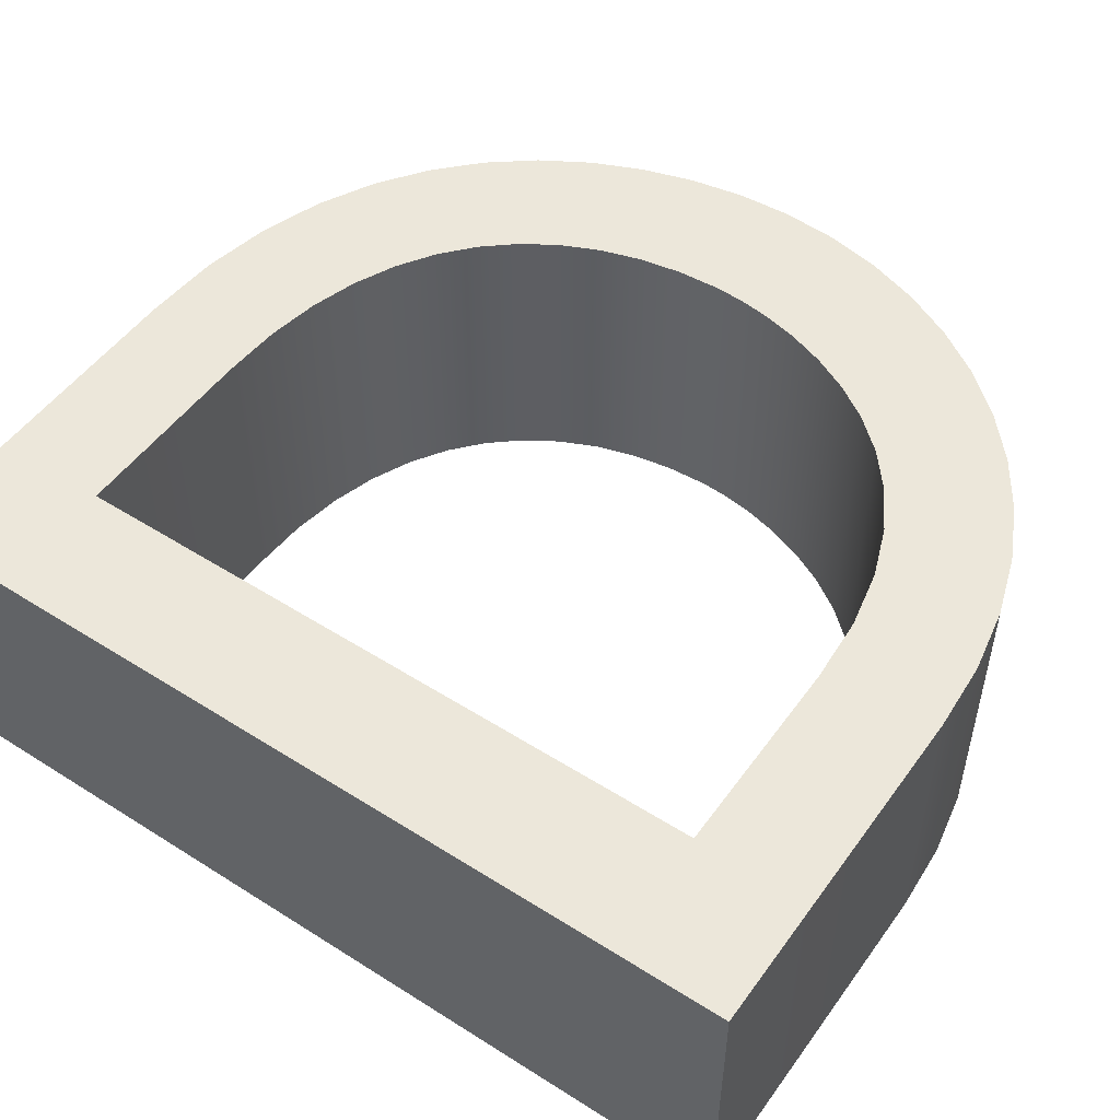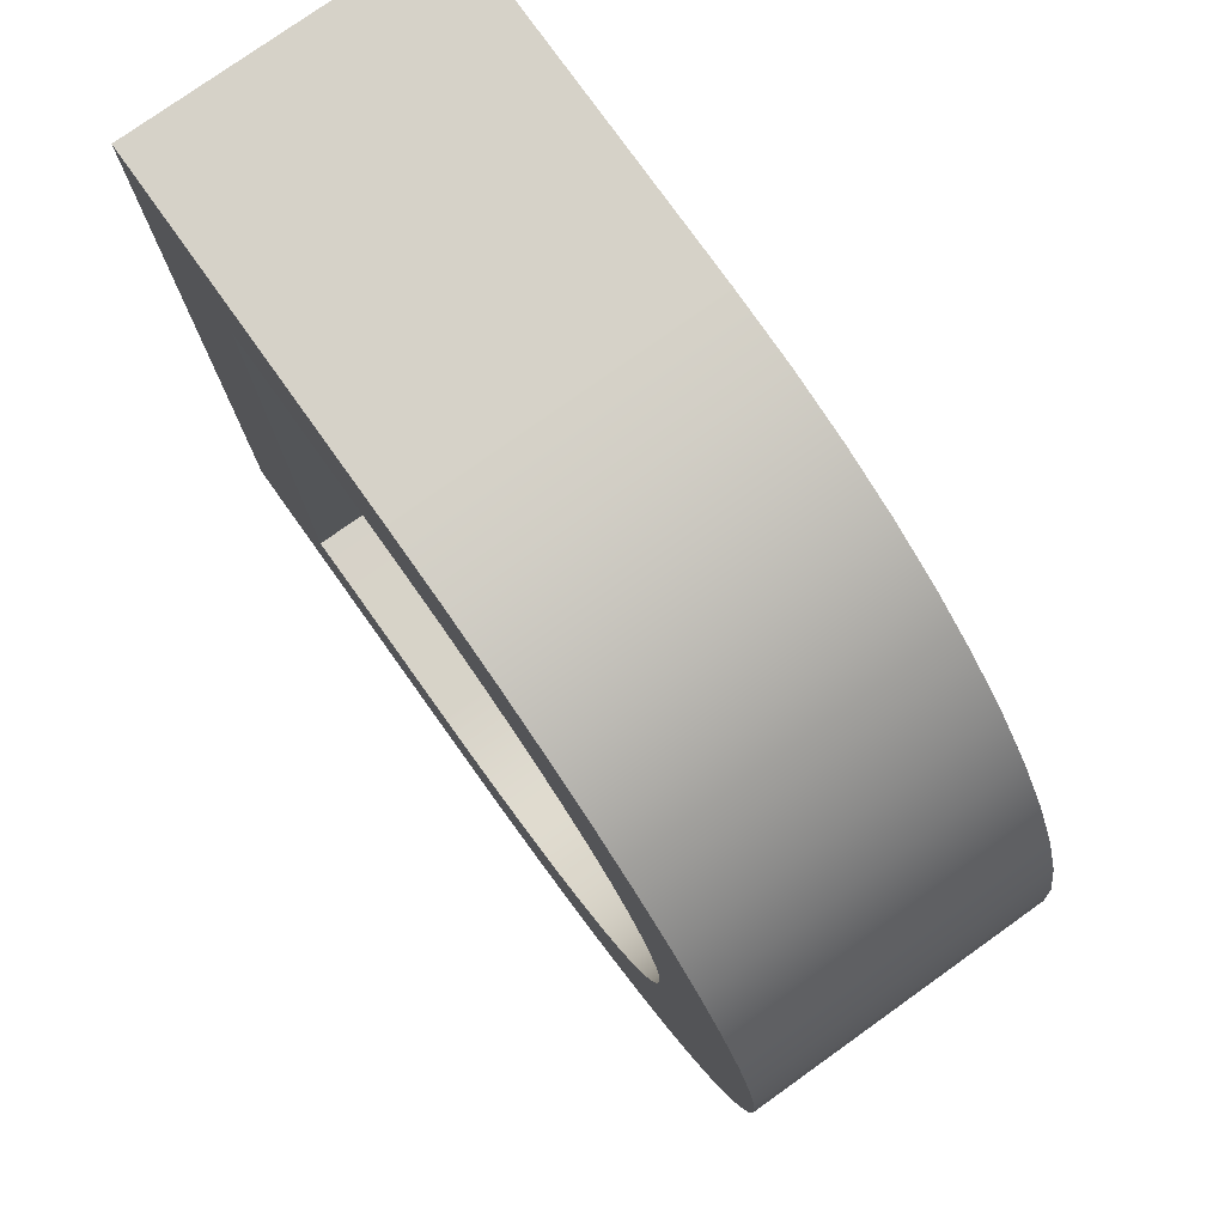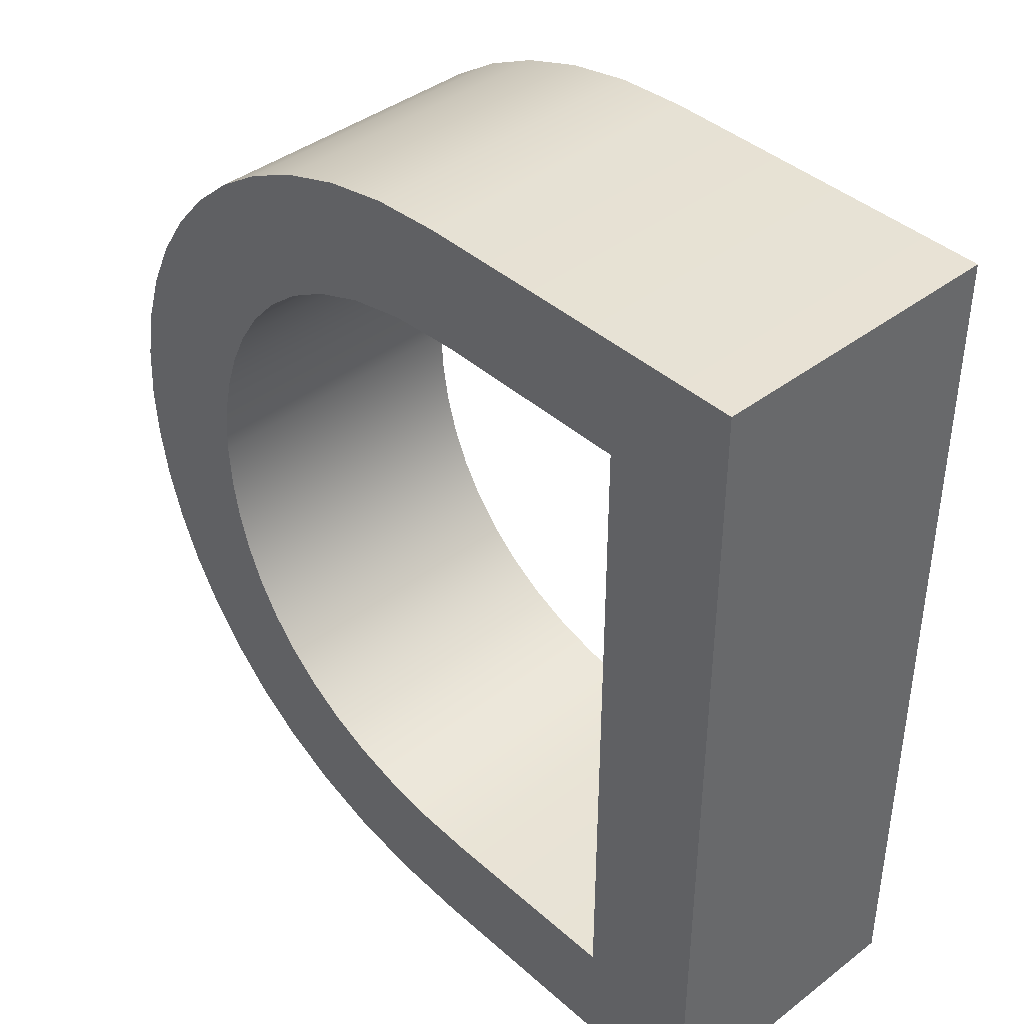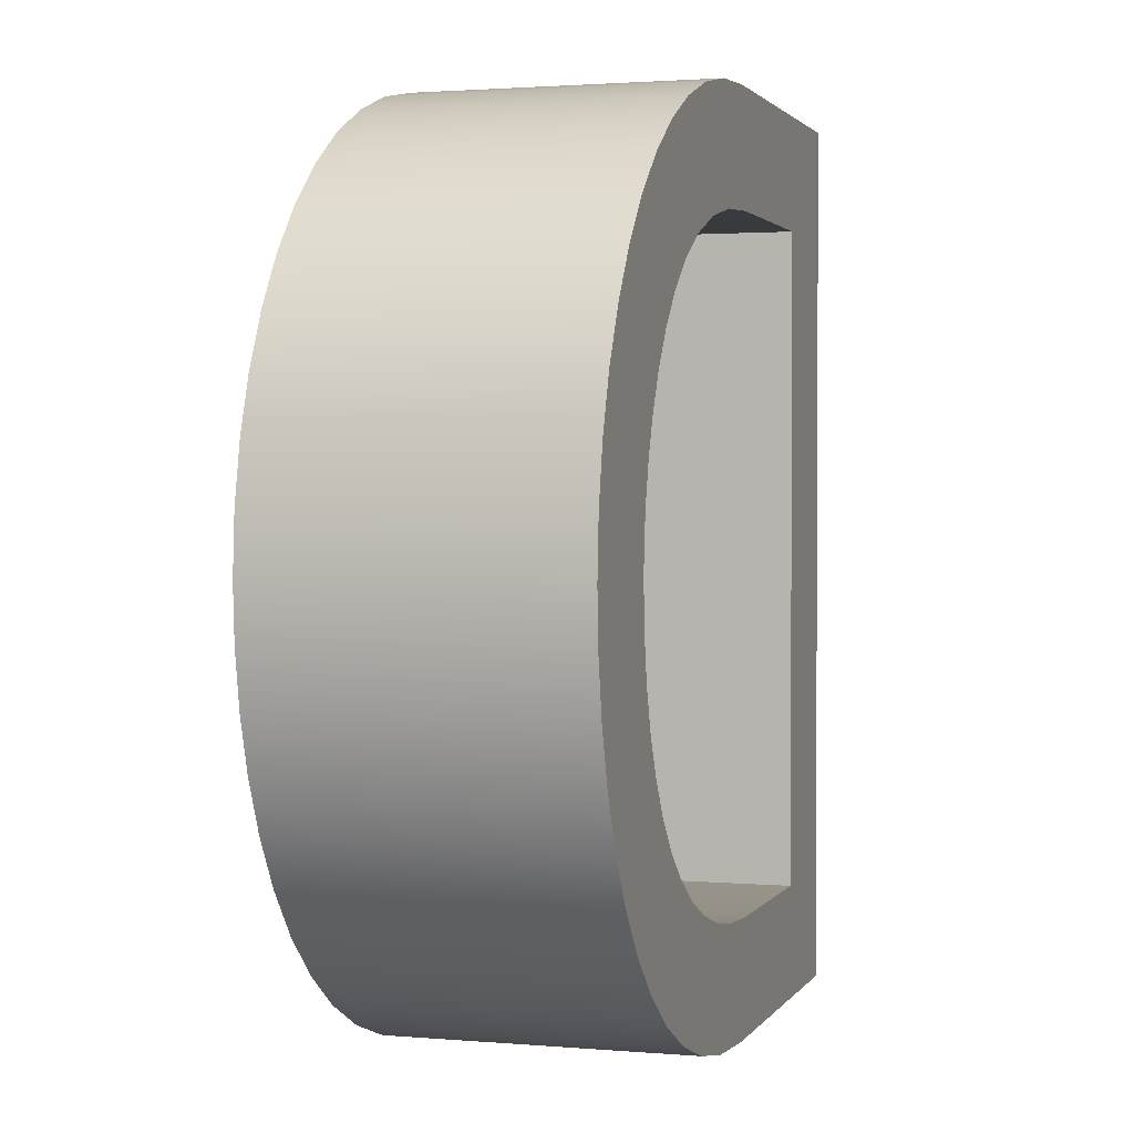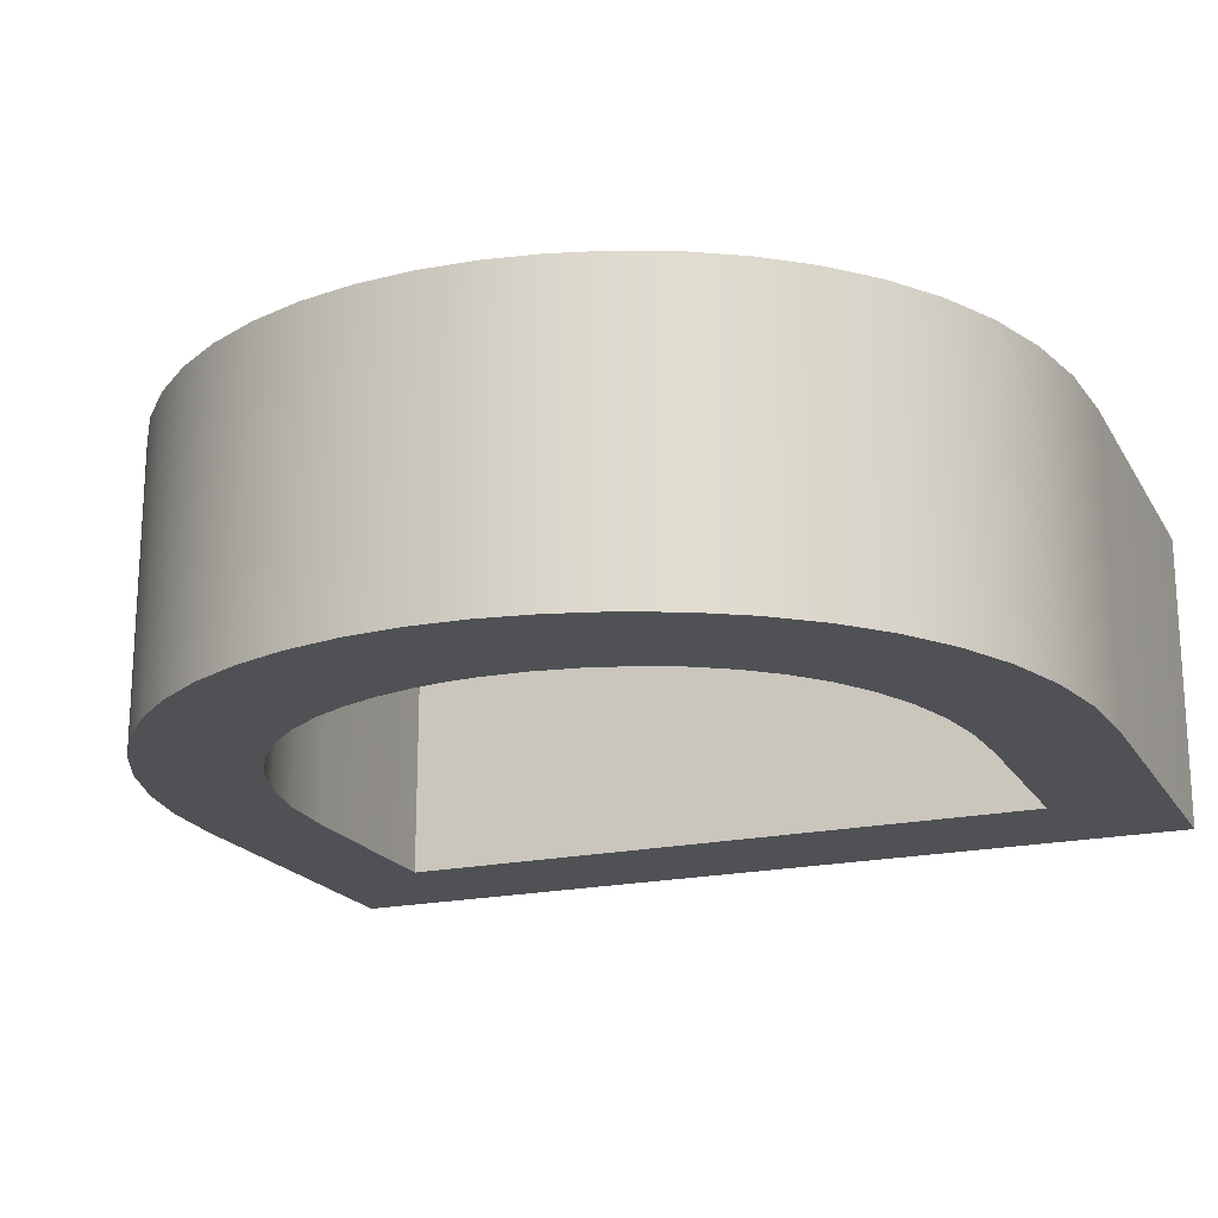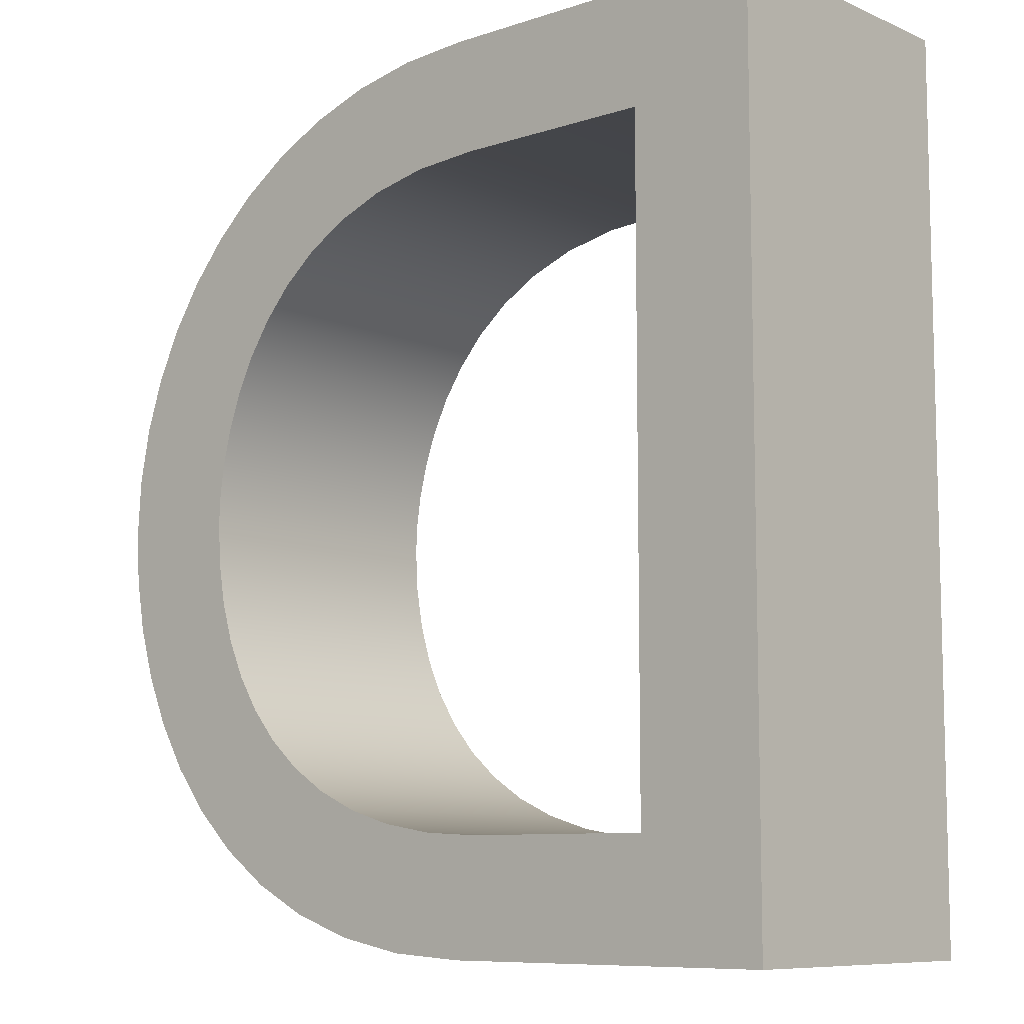
<metadata>
{"format":"obj","ext":"obj","renderer":"f3d","projection":"perspective","resolution":1024,"background":"white","views":[{"elev":51.1,"azim":-55.4,"up":"+Y"},{"elev":77.5,"azim":54.5,"up":"+Z"},{"elev":40.9,"azim":-132.9,"up":"+Z"},{"elev":1.8,"azim":107.1,"up":"+Z"},{"elev":-19.7,"azim":112.1,"up":"+Y"},{"elev":-8.8,"azim":-138.7,"up":"+Z"}]}
</metadata>
<code>
o Text
v -0.0353 1.189 -0.5123
v 0.05241 1.189 -0.507
v 0.1317 1.189 -0.4918
v 0.2027 1.189 -0.4676
v 0.2656 1.189 -0.4355
v 0.3205 1.189 -0.3965
v 0.3676 1.189 -0.3515
v 0.407 1.189 -0.3017
v 0.439 1.189 -0.248
v 0.4635 1.189 -0.1914
v 0.4809 1.189 -0.133
v 0.4912 1.189 -0.07368
v 0.4946 1.189 -0.01452
v 0.4905 1.189 0.04894
v 0.4783 1.189 0.1111
v 0.4582 1.189 0.171
v 0.4306 1.189 0.2281
v 0.3956 1.189 0.2814
v 0.3536 1.189 0.3302
v 0.3046 1.189 0.3736
v 0.2491 1.189 0.411
v 0.1873 1.189 0.4414
v 0.1194 1.189 0.4641
v 0.04556 1.189 0.4783
v -0.03384 1.189 0.4833
v -0.4221 1.189 0.4833
v -0.4221 1.189 -0.5123
v -0.05135 1.189 0.3548
v 0.02457 1.189 0.3499
v 0.09069 1.189 0.336
v 0.1476 1.189 0.3143
v 0.196 1.189 0.2863
v 0.2364 1.189 0.2531
v 0.2694 1.189 0.2161
v 0.2957 1.189 0.1766
v 0.3159 1.189 0.1357
v 0.3305 1.189 0.09492
v 0.3402 1.189 0.05542
v 0.3455 1.189 0.01851
v 0.3472 1.189 -0.01452
v 0.3445 1.189 -0.0638
v 0.3365 1.189 -0.1113
v 0.323 1.189 -0.1566
v 0.3039 1.189 -0.1992
v 0.2792 1.189 -0.2385
v 0.2488 1.189 -0.2742
v 0.2126 1.189 -0.3057
v 0.1705 1.189 -0.3325
v 0.1224 1.189 -0.3543
v 0.06822 1.189 -0.3704
v 0.007903 1.189 -0.3804
v -0.05865 1.189 -0.3838
v -0.2791 1.189 -0.3838
v -0.2791 1.189 0.3548
v -0.0353 0.8528 -0.5123
v 0.05241 0.8528 -0.507
v 0.1317 0.8528 -0.4918
v 0.2027 0.8528 -0.4676
v 0.2656 0.8528 -0.4355
v 0.3205 0.8528 -0.3965
v 0.3676 0.8528 -0.3515
v 0.407 0.8528 -0.3017
v 0.439 0.8528 -0.248
v 0.4635 0.8528 -0.1914
v 0.4809 0.8528 -0.133
v 0.4912 0.8528 -0.07368
v 0.4946 0.8528 -0.01452
v 0.4905 0.8528 0.04894
v 0.4783 0.8528 0.1111
v 0.4582 0.8528 0.171
v 0.4306 0.8528 0.2281
v 0.3956 0.8528 0.2814
v 0.3536 0.8528 0.3302
v 0.3046 0.8528 0.3736
v 0.2491 0.8528 0.411
v 0.1873 0.8528 0.4414
v 0.1194 0.8528 0.4641
v 0.04556 0.8528 0.4783
v -0.03384 0.8528 0.4833
v -0.4221 0.8528 0.4833
v -0.4221 0.8528 -0.5123
v -0.05135 0.8528 0.3548
v 0.02457 0.8528 0.3499
v 0.09069 0.8528 0.336
v 0.1476 0.8528 0.3143
v 0.196 0.8528 0.2863
v 0.2364 0.8528 0.2531
v 0.2694 0.8528 0.2161
v 0.2957 0.8528 0.1766
v 0.3159 0.8528 0.1357
v 0.3305 0.8528 0.09492
v 0.3402 0.8528 0.05542
v 0.3455 0.8528 0.01851
v 0.3472 0.8528 -0.01452
v 0.3445 0.8528 -0.0638
v 0.3365 0.8528 -0.1113
v 0.323 0.8528 -0.1566
v 0.3039 0.8528 -0.1992
v 0.2792 0.8528 -0.2385
v 0.2488 0.8528 -0.2742
v 0.2126 0.8528 -0.3057
v 0.1705 0.8528 -0.3325
v 0.1224 0.8528 -0.3543
v 0.06822 0.8528 -0.3704
v 0.007903 0.8528 -0.3804
v -0.05865 0.8528 -0.3838
v -0.2791 0.8528 -0.3838
v -0.2791 0.8528 0.3548
v -0.0353 0.8528 -0.5123
v -0.0353 1.189 -0.5123
v 0.05241 0.8528 -0.507
v 0.05241 1.189 -0.507
v 0.1317 0.8528 -0.4918
v 0.1317 1.189 -0.4918
v 0.2027 0.8528 -0.4676
v 0.2027 1.189 -0.4676
v 0.2656 0.8528 -0.4355
v 0.2656 1.189 -0.4355
v 0.3205 0.8528 -0.3965
v 0.3205 1.189 -0.3965
v 0.3676 0.8528 -0.3515
v 0.3676 1.189 -0.3515
v 0.407 0.8528 -0.3017
v 0.407 1.189 -0.3017
v 0.439 0.8528 -0.248
v 0.439 1.189 -0.248
v 0.4635 0.8528 -0.1914
v 0.4635 1.189 -0.1914
v 0.4809 0.8528 -0.133
v 0.4809 1.189 -0.133
v 0.4912 0.8528 -0.07368
v 0.4912 1.189 -0.07368
v 0.4946 0.8528 -0.01452
v 0.4946 1.189 -0.01452
v 0.4905 0.8528 0.04894
v 0.4905 1.189 0.04894
v 0.4783 0.8528 0.1111
v 0.4783 1.189 0.1111
v 0.4582 0.8528 0.171
v 0.4582 1.189 0.171
v 0.4306 0.8528 0.2281
v 0.4306 1.189 0.2281
v 0.3956 0.8528 0.2814
v 0.3956 1.189 0.2814
v 0.3536 0.8528 0.3302
v 0.3536 1.189 0.3302
v 0.3046 0.8528 0.3736
v 0.3046 1.189 0.3736
v 0.2491 0.8528 0.411
v 0.2491 1.189 0.411
v 0.1873 0.8528 0.4414
v 0.1873 1.189 0.4414
v 0.1194 0.8528 0.4641
v 0.1194 1.189 0.4641
v 0.04556 0.8528 0.4783
v 0.04556 1.189 0.4783
v -0.03384 0.8528 0.4833
v -0.03384 1.189 0.4833
v -0.4221 0.8528 0.4833
v -0.4221 1.189 0.4833
v -0.4221 0.8528 -0.5123
v -0.4221 1.189 -0.5123
v -0.05135 0.8528 0.3548
v -0.05135 1.189 0.3548
v 0.02457 0.8528 0.3499
v 0.02457 1.189 0.3499
v 0.09069 0.8528 0.336
v 0.09069 1.189 0.336
v 0.1476 0.8528 0.3143
v 0.1476 1.189 0.3143
v 0.196 0.8528 0.2863
v 0.196 1.189 0.2863
v 0.2364 0.8528 0.2531
v 0.2364 1.189 0.2531
v 0.2694 0.8528 0.2161
v 0.2694 1.189 0.2161
v 0.2957 0.8528 0.1766
v 0.2957 1.189 0.1766
v 0.3159 0.8528 0.1357
v 0.3159 1.189 0.1357
v 0.3305 0.8528 0.09492
v 0.3305 1.189 0.09492
v 0.3402 0.8528 0.05542
v 0.3402 1.189 0.05542
v 0.3455 0.8528 0.01851
v 0.3455 1.189 0.01851
v 0.3472 0.8528 -0.01452
v 0.3472 1.189 -0.01452
v 0.3445 0.8528 -0.0638
v 0.3445 1.189 -0.0638
v 0.3365 0.8528 -0.1113
v 0.3365 1.189 -0.1113
v 0.323 0.8528 -0.1566
v 0.323 1.189 -0.1566
v 0.3039 0.8528 -0.1992
v 0.3039 1.189 -0.1992
v 0.2792 0.8528 -0.2385
v 0.2792 1.189 -0.2385
v 0.2488 0.8528 -0.2742
v 0.2488 1.189 -0.2742
v 0.2126 0.8528 -0.3057
v 0.2126 1.189 -0.3057
v 0.1705 0.8528 -0.3325
v 0.1705 1.189 -0.3325
v 0.1224 0.8528 -0.3543
v 0.1224 1.189 -0.3543
v 0.06822 0.8528 -0.3704
v 0.06822 1.189 -0.3704
v 0.007903 0.8528 -0.3804
v 0.007903 1.189 -0.3804
v -0.05865 0.8528 -0.3838
v -0.05865 1.189 -0.3838
v -0.2791 0.8528 -0.3838
v -0.2791 1.189 -0.3838
v -0.2791 0.8528 0.3548
v -0.2791 1.189 0.3548
v -0.4221 0.8528 -0.5123
v -0.4221 1.189 -0.5123
v -0.4221 0.8528 0.4833
v -0.4221 1.189 0.4833
v -0.2791 0.8528 -0.3838
v -0.2791 1.189 -0.3838
v -0.2791 0.8528 0.3548
v -0.2791 1.189 0.3548
f 26 53 27
f 53 1 27
f 53 2 1
f 53 3 2
f 53 4 3
f 53 5 4
f 53 6 5
f 53 52 6
f 52 51 6
f 51 7 6
f 26 54 53
f 50 7 51
f 49 7 50
f 48 7 49
f 48 8 7
f 47 8 48
f 46 8 47
f 46 9 8
f 45 9 46
f 45 10 9
f 44 10 45
f 43 10 44
f 43 11 10
f 42 11 43
f 42 12 11
f 41 12 42
f 41 13 12
f 40 13 41
f 39 13 40
f 39 14 13
f 38 14 39
f 38 15 14
f 37 15 38
f 36 15 37
f 36 16 15
f 35 16 36
f 35 17 16
f 34 17 35
f 33 17 34
f 33 18 17
f 32 18 33
f 32 19 18
f 31 19 32
f 30 19 31
f 30 20 19
f 29 20 30
f 28 20 29
f 26 28 54
f 26 20 28
f 26 21 20
f 26 22 21
f 26 23 22
f 26 24 23
f 26 25 24
f 107 80 81
f 55 107 81
f 56 107 55
f 57 107 56
f 58 107 57
f 59 107 58
f 60 107 59
f 106 107 60
f 105 106 60
f 61 105 60
f 108 80 107
f 61 104 105
f 61 103 104
f 61 102 103
f 62 102 61
f 62 101 102
f 62 100 101
f 63 100 62
f 63 99 100
f 64 99 63
f 64 98 99
f 64 97 98
f 65 97 64
f 65 96 97
f 66 96 65
f 66 95 96
f 67 95 66
f 67 94 95
f 67 93 94
f 68 93 67
f 68 92 93
f 69 92 68
f 69 91 92
f 69 90 91
f 70 90 69
f 70 89 90
f 71 89 70
f 71 88 89
f 71 87 88
f 72 87 71
f 72 86 87
f 73 86 72
f 73 85 86
f 73 84 85
f 74 84 73
f 74 83 84
f 74 82 83
f 82 80 108
f 74 80 82
f 75 80 74
f 76 80 75
f 77 80 76
f 78 80 77
f 79 80 78
f 110 112 111 109
f 112 114 113 111
f 114 116 115 113
f 116 118 117 115
f 118 120 119 117
f 120 122 121 119
f 122 124 123 121
f 124 126 125 123
f 126 128 127 125
f 128 130 129 127
f 130 132 131 129
f 132 134 133 131
f 134 136 135 133
f 136 138 137 135
f 138 140 139 137
f 140 142 141 139
f 142 144 143 141
f 144 146 145 143
f 146 148 147 145
f 148 150 149 147
f 150 152 151 149
f 152 154 153 151
f 154 156 155 153
f 156 158 157 155
f 158 220 219 157
f 160 218 217 159
f 162 110 109 161
f 164 166 165 163
f 166 168 167 165
f 168 170 169 167
f 170 172 171 169
f 172 174 173 171
f 174 176 175 173
f 176 178 177 175
f 178 180 179 177
f 180 182 181 179
f 182 184 183 181
f 184 186 185 183
f 186 188 187 185
f 188 190 189 187
f 190 192 191 189
f 192 194 193 191
f 194 196 195 193
f 196 198 197 195
f 198 200 199 197
f 200 202 201 199
f 202 204 203 201
f 204 206 205 203
f 206 208 207 205
f 208 210 209 207
f 210 212 211 209
f 212 214 221 211
f 222 224 215 213
f 216 164 163 223

</code>
